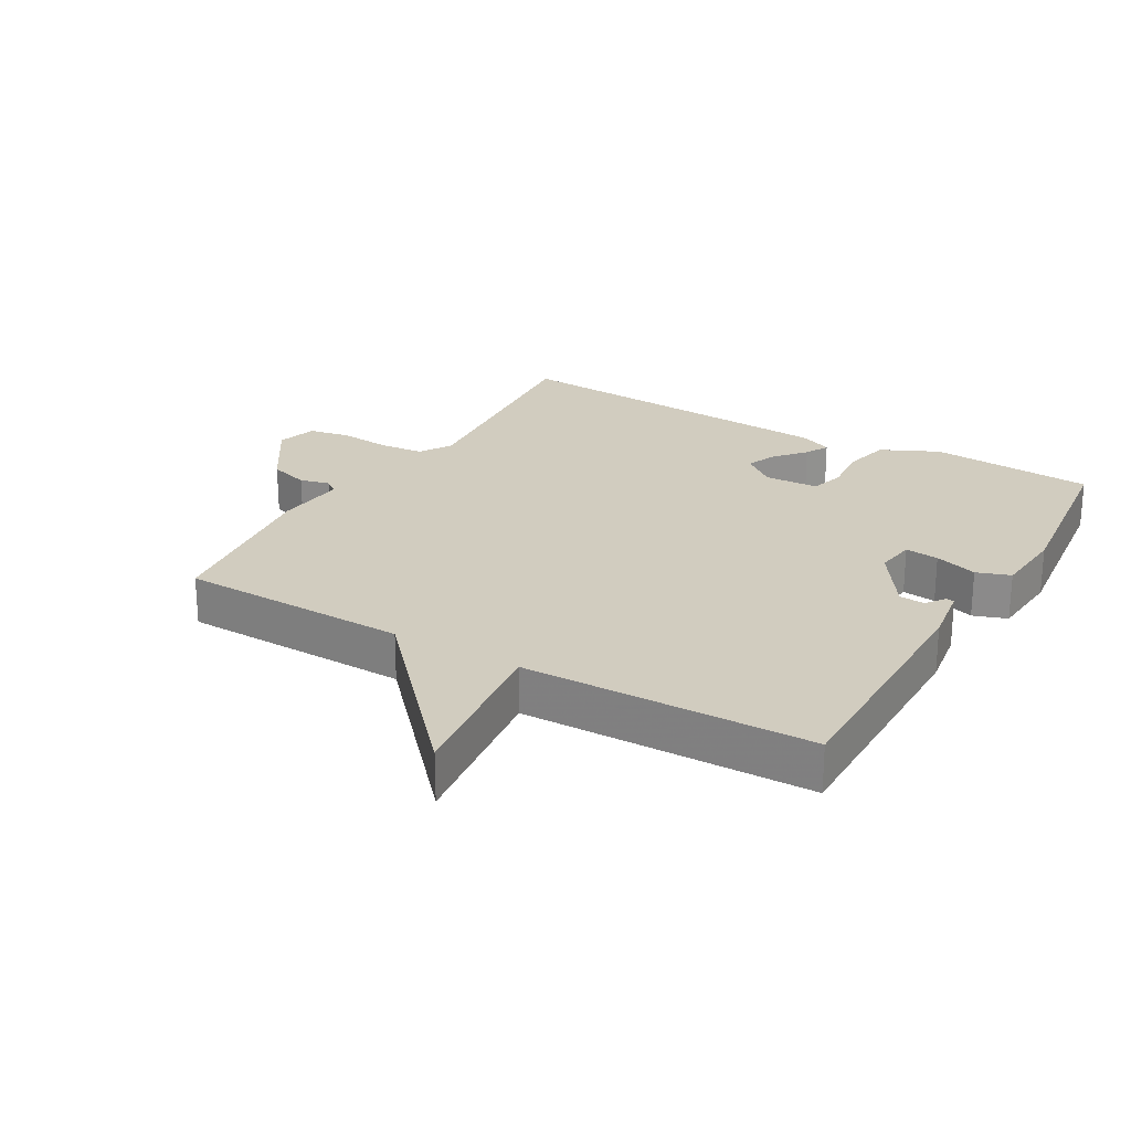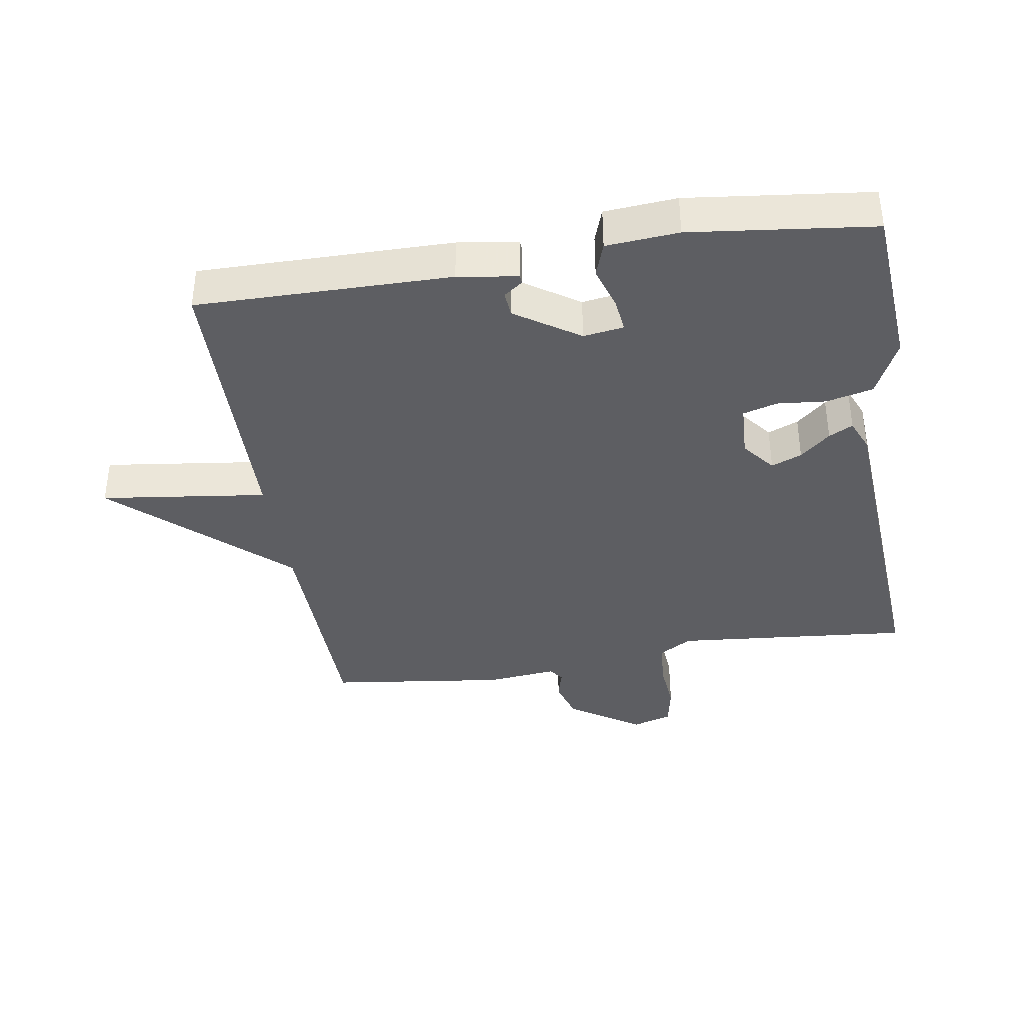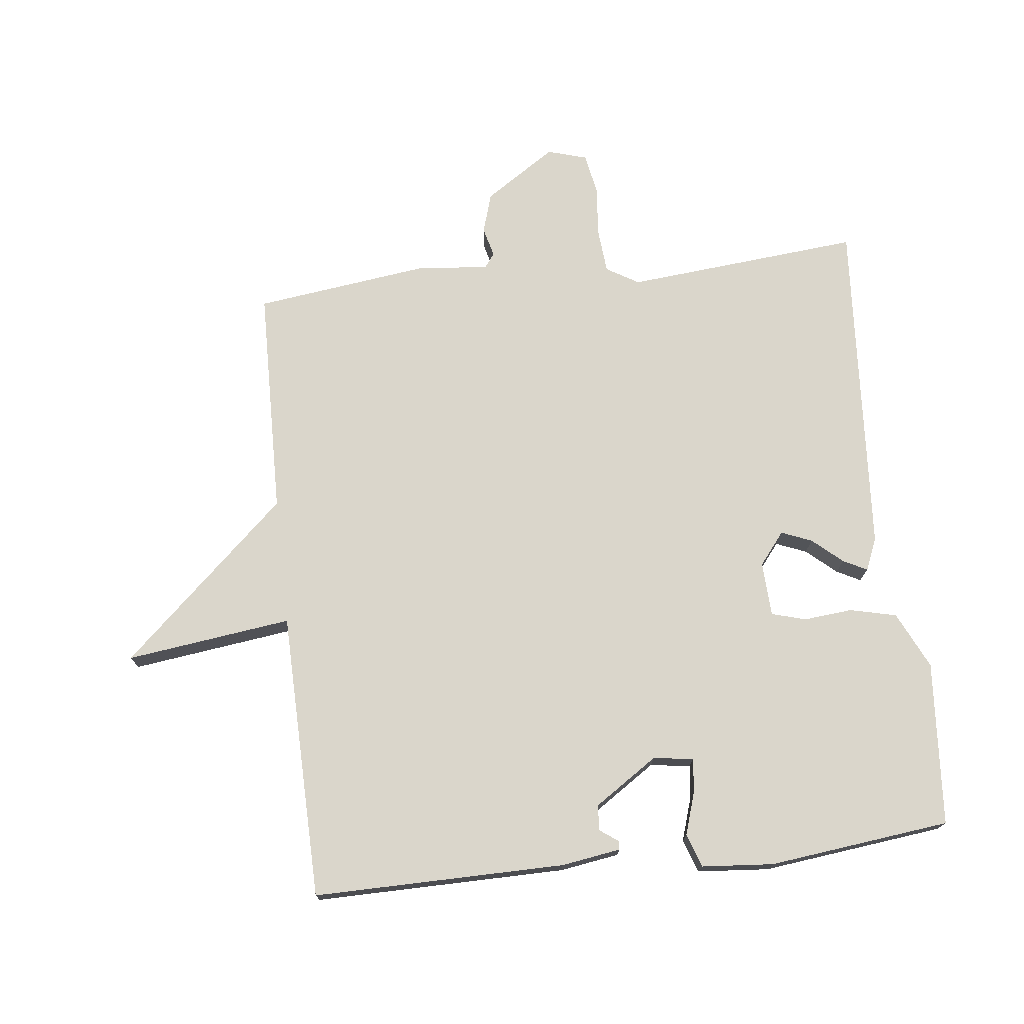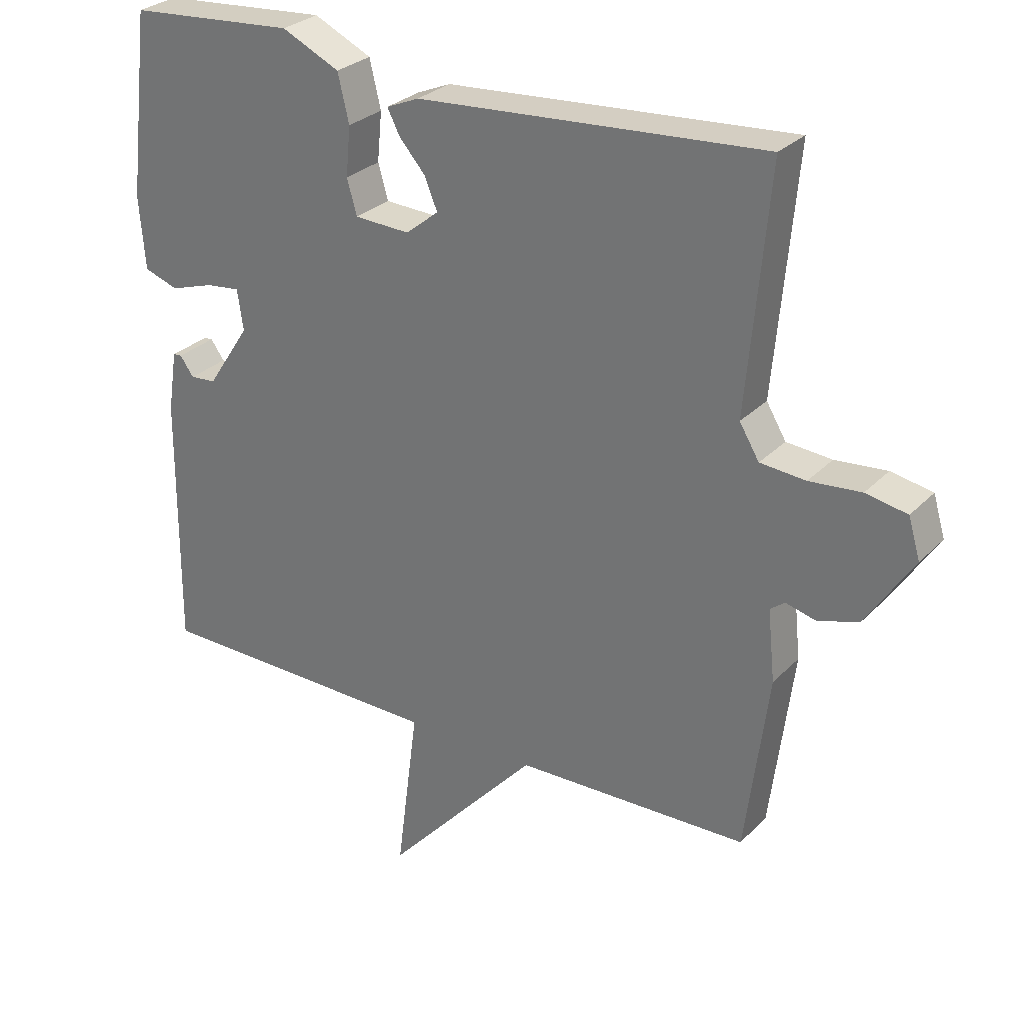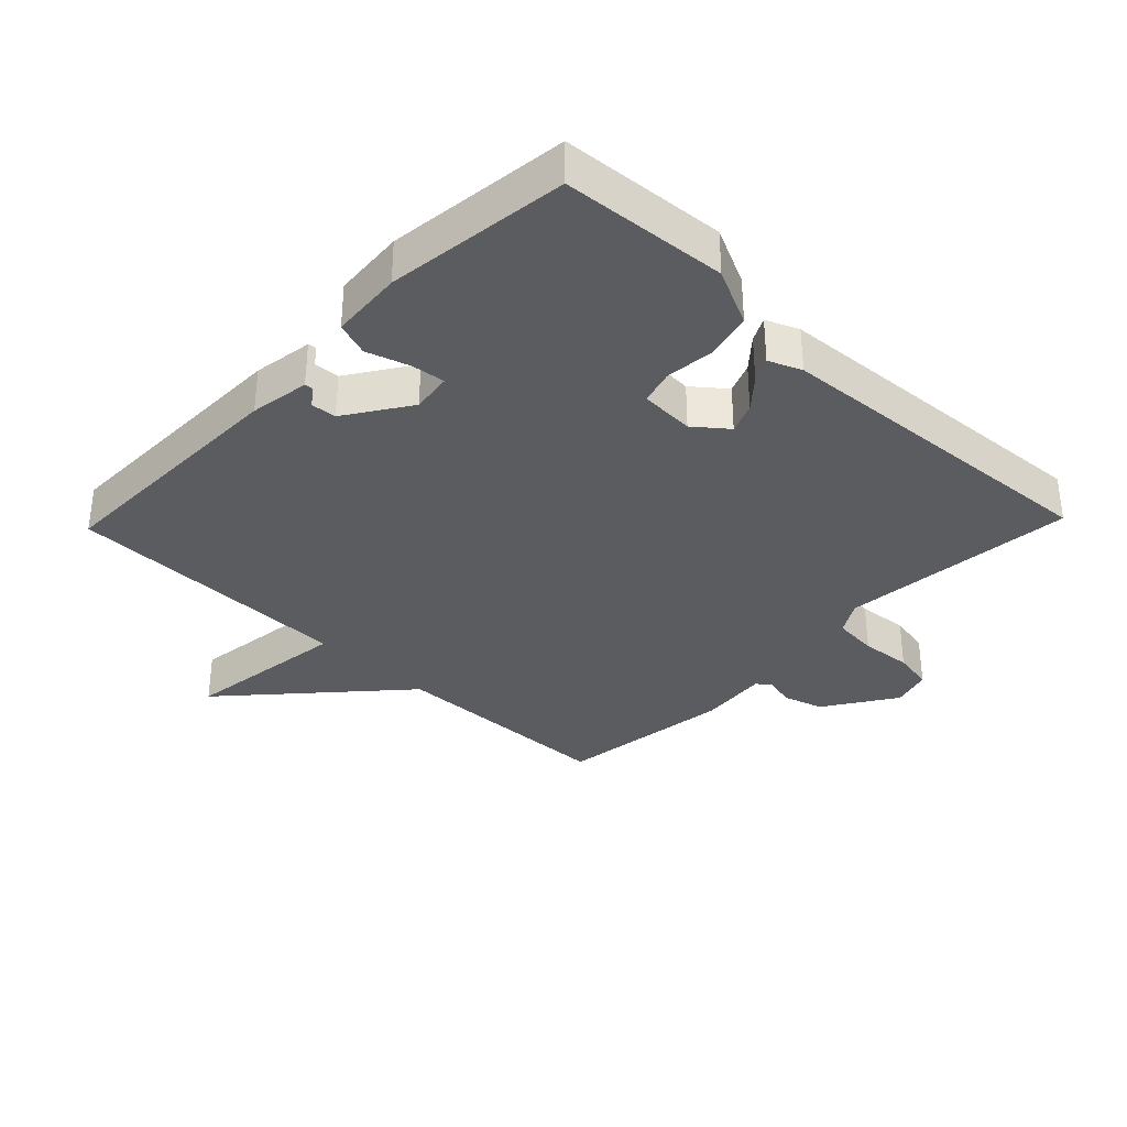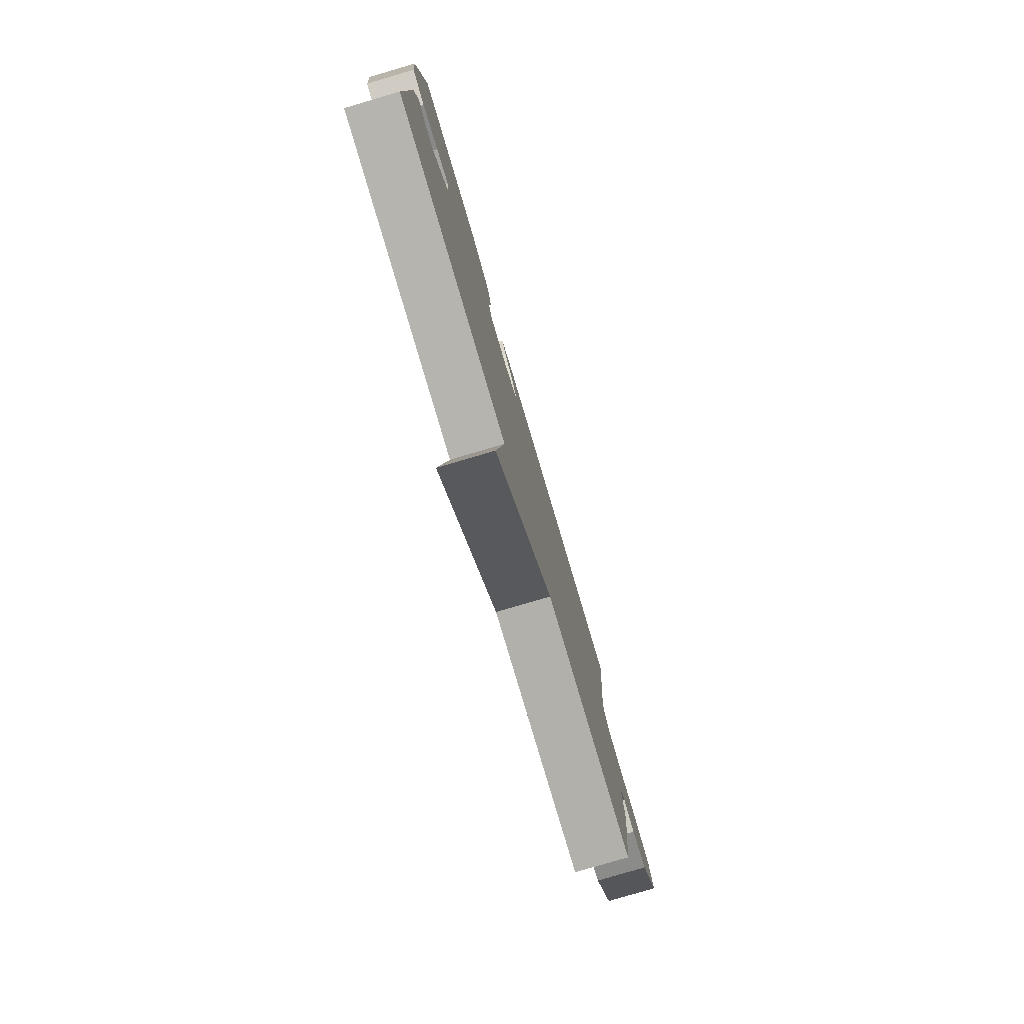
<metadata>
{"format":"obj","ext":"obj","renderer":"f3d","projection":"perspective","resolution":1024,"background":"white","views":[{"elev":24.2,"azim":-149.8,"up":"+Y"},{"elev":-38.4,"azim":-80.9,"up":"+Y"},{"elev":73.9,"azim":-96.5,"up":"+Y"},{"elev":28.4,"azim":34.2,"up":"+Z"},{"elev":-34.1,"azim":-43.9,"up":"+Y"},{"elev":-79.7,"azim":-73.6,"up":"+Z"}]}
</metadata>
<code>
v 0.5 0.07 -0.5
v 0.145 0.07 -0.508
v -0.088 0.07 -0.764
v -0.055 0.07 -0.508
v -0.5 0.07 -0.5
v -0.497 0.07 -0.11
v -0.483 0.07 -0.018
v -0.47 0.07 -0.017
v -0.449 0.07 -0.046
v -0.41 0.07 -0.043
v -0.345 0.07 0.055
v -0.354 0.07 0.117
v -0.406 0.07 0.111
v -0.472 0.07 0.09
v -0.524 0.07 0.108
v -0.533 0.07 0.219
v -0.5 0.07 0.5
v -0.246 0.07 0.519
v -0.158 0.07 0.477
v -0.141 0.07 0.405
v -0.148 0.07 0.33
v -0.133 0.07 0.277
v -0.049 0.07 0.273
v 0.001 0.07 0.313
v -0.018 0.07 0.36
v -0.058 0.07 0.406
v -0.077 0.07 0.443
v -0.027 0.07 0.464
v 0.5 0.07 0.5
v 0.467 0.07 0.136
v 0.497 0.07 0.086
v 0.566 0.07 0.08
v 0.645 0.07 0.087
v 0.708 0.07 0.075
v 0.726 0.07 0.014
v 0.654 0.07 -0.096
v 0.592 0.07 -0.115
v 0.546 0.07 -0.103
v 0.524 0.07 -0.12
v 0.535 0.07 -0.228
v 0.5 0 -0.5
v 0.145 0 -0.508
v -0.088 0 -0.764
v -0.055 0 -0.508
v -0.5 0 -0.5
v -0.497 0 -0.11
v -0.483 0 -0.018
v -0.47 0 -0.017
v -0.449 0 -0.046
v -0.41 0 -0.043
v -0.345 0 0.055
v -0.354 0 0.117
v -0.406 0 0.111
v -0.472 0 0.09
v -0.524 0 0.108
v -0.533 0 0.219
v -0.5 0 0.5
v -0.246 0 0.519
v -0.158 0 0.477
v -0.141 0 0.405
v -0.148 0 0.33
v -0.133 0 0.277
v -0.049 0 0.273
v 0.001 0 0.313
v -0.018 0 0.36
v -0.058 0 0.406
v -0.077 0 0.443
v -0.027 0 0.464
v 0.5 0 0.5
v 0.467 0 0.136
v 0.497 0 0.086
v 0.566 0 0.08
v 0.645 0 0.087
v 0.708 0 0.075
v 0.726 0 0.014
v 0.654 0 -0.096
v 0.592 0 -0.115
v 0.546 0 -0.103
v 0.524 0 -0.12
v 0.535 0 -0.228
f 39 40 1 2
f 36 37 38
f 35 36 38
f 34 35 38
f 33 34 38
f 32 33 38
f 31 32 38 39
f 30 31 39 2
f 28 29 30
f 27 28 30
f 26 27 30
f 25 26 30
f 24 25 30
f 23 24 30 2
f 19 20 21
f 18 19 21
f 17 18 21
f 16 17 21
f 15 16 21
f 14 15 21
f 13 14 21
f 12 13 21 22
f 22 23 2
f 12 22 2
f 11 12 2
f 7 8 9
f 6 7 9
f 5 6 9
f 4 5 9 10
f 2 3 4
f 2 4 10 11
f 42 41 80 79
f 78 77 76
f 78 76 75
f 78 75 74
f 78 74 73
f 78 73 72
f 79 78 72 71
f 42 79 71 70
f 70 69 68
f 70 68 67
f 70 67 66
f 70 66 65
f 70 65 64
f 42 70 64 63
f 61 60 59
f 61 59 58
f 61 58 57
f 61 57 56
f 61 56 55
f 61 55 54
f 61 54 53
f 62 61 53 52
f 42 63 62
f 42 62 52
f 42 52 51
f 49 48 47
f 49 47 46
f 49 46 45
f 50 49 45 44
f 44 43 42
f 51 50 44 42
f 1 41 42 2
f 2 42 43 3
f 3 43 44 4
f 4 44 45 5
f 5 45 46 6
f 6 46 47 7
f 7 47 48 8
f 8 48 49 9
f 9 49 50 10
f 10 50 51 11
f 11 51 52 12
f 12 52 53 13
f 13 53 54 14
f 14 54 55 15
f 15 55 56 16
f 16 56 57 17
f 17 57 58 18
f 18 58 59 19
f 19 59 60 20
f 20 60 61 21
f 21 61 62 22
f 22 62 63 23
f 23 63 64 24
f 24 64 65 25
f 25 65 66 26
f 26 66 67 27
f 27 67 68 28
f 28 68 69 29
f 29 69 70 30
f 30 70 71 31
f 31 71 72 32
f 32 72 73 33
f 33 73 74 34
f 34 74 75 35
f 35 75 76 36
f 36 76 77 37
f 37 77 78 38
f 38 78 79 39
f 39 79 80 40
f 40 80 41 1

</code>
